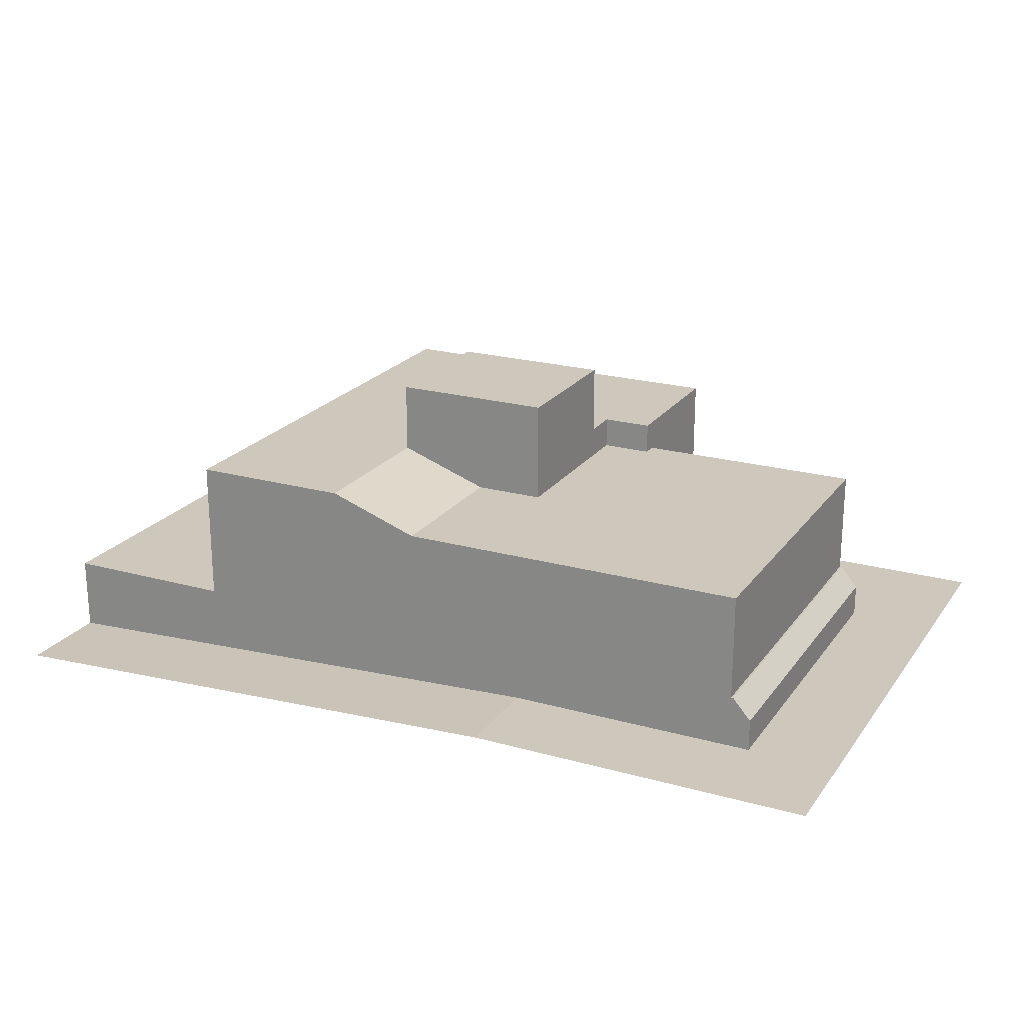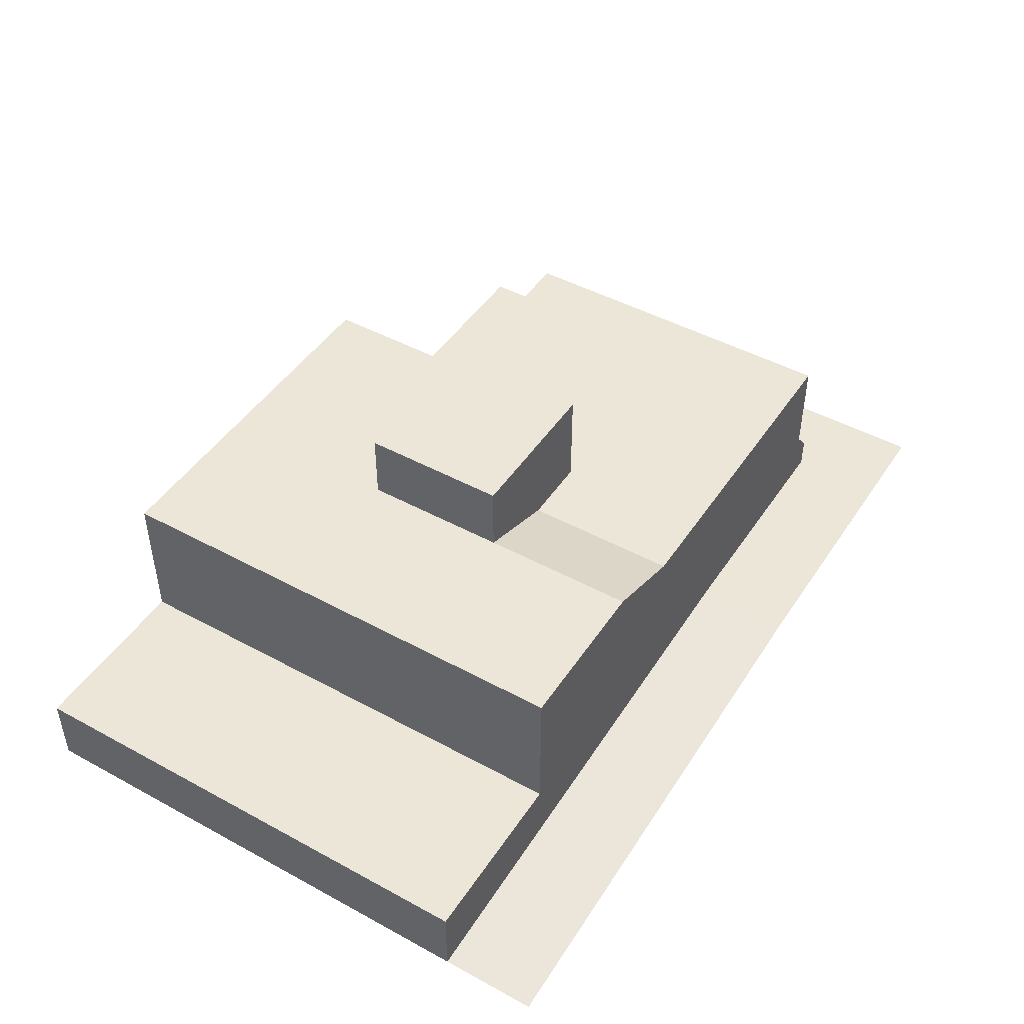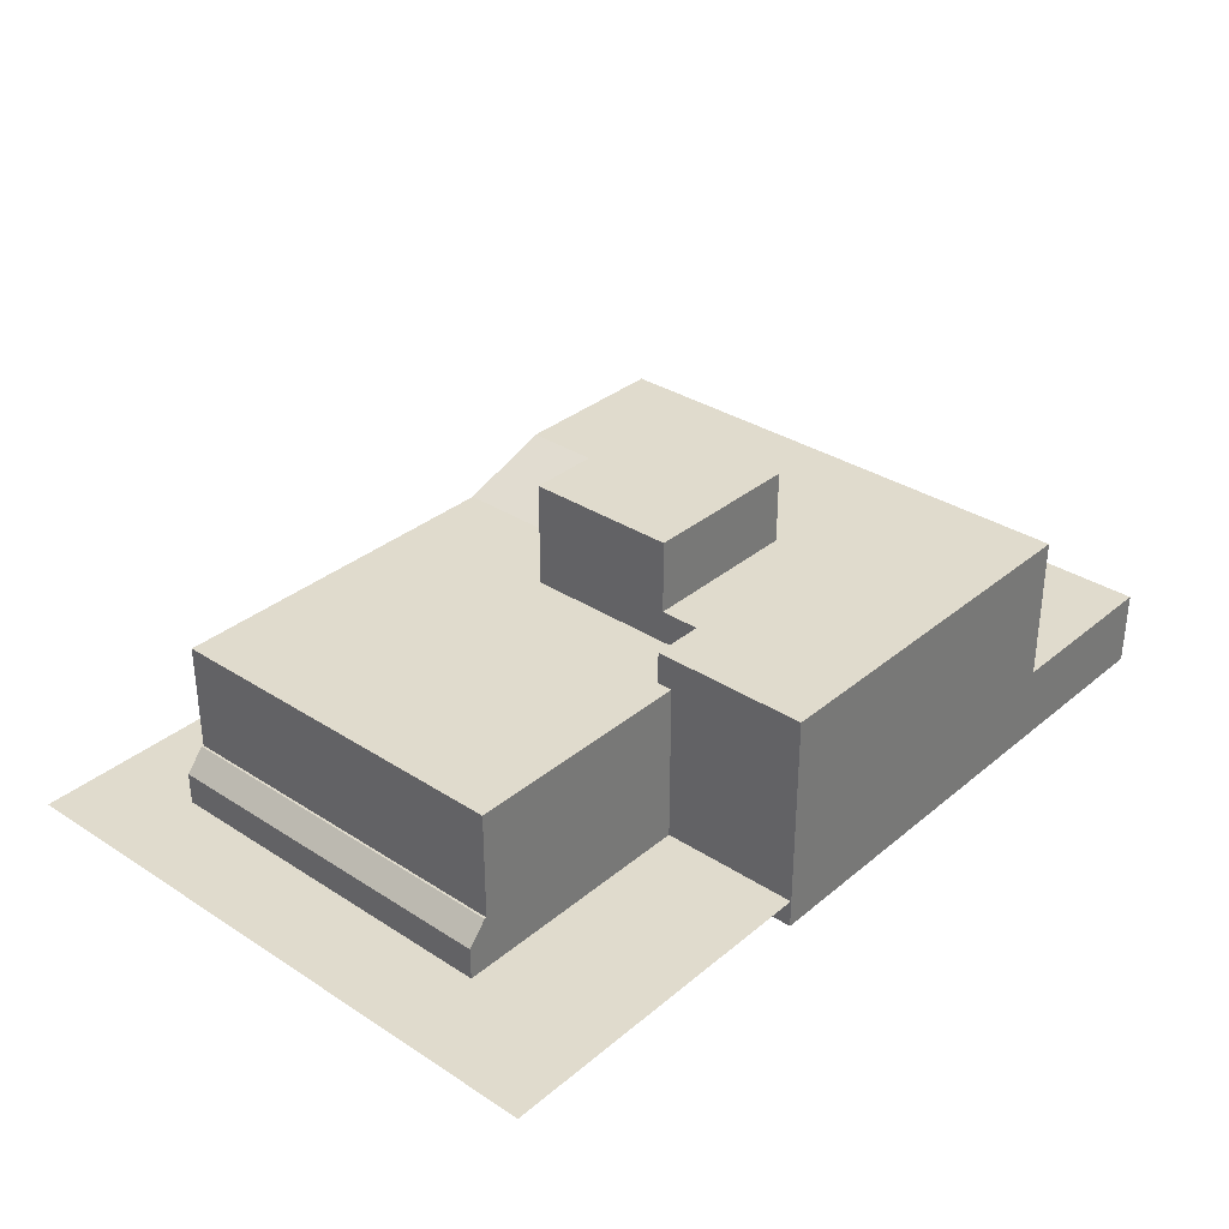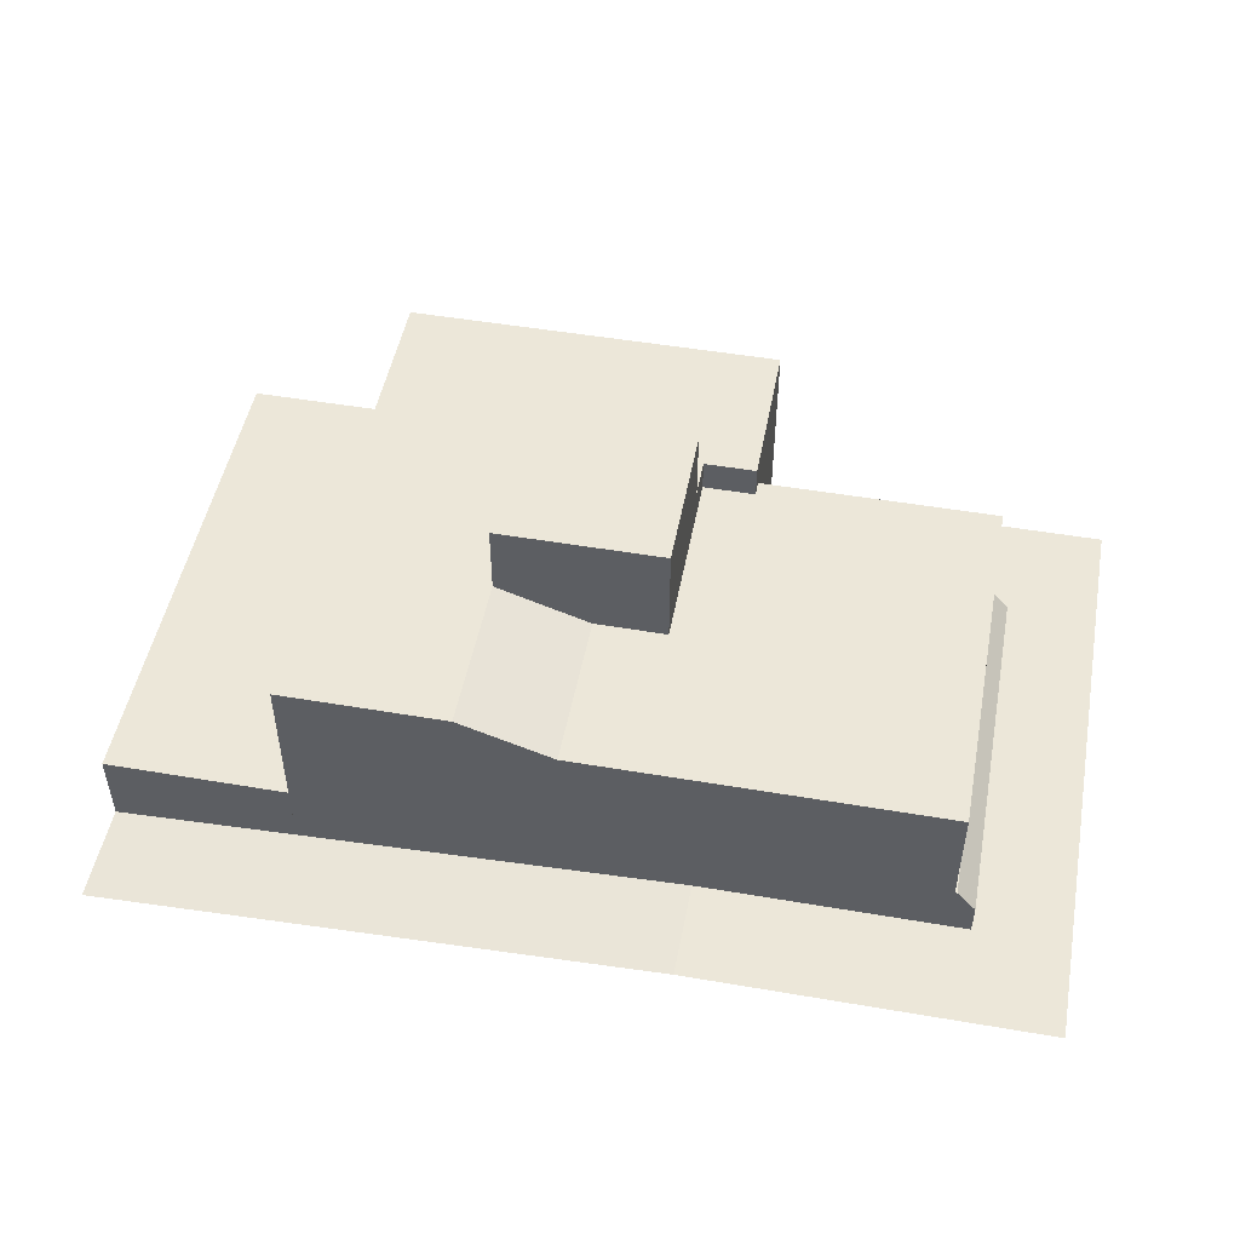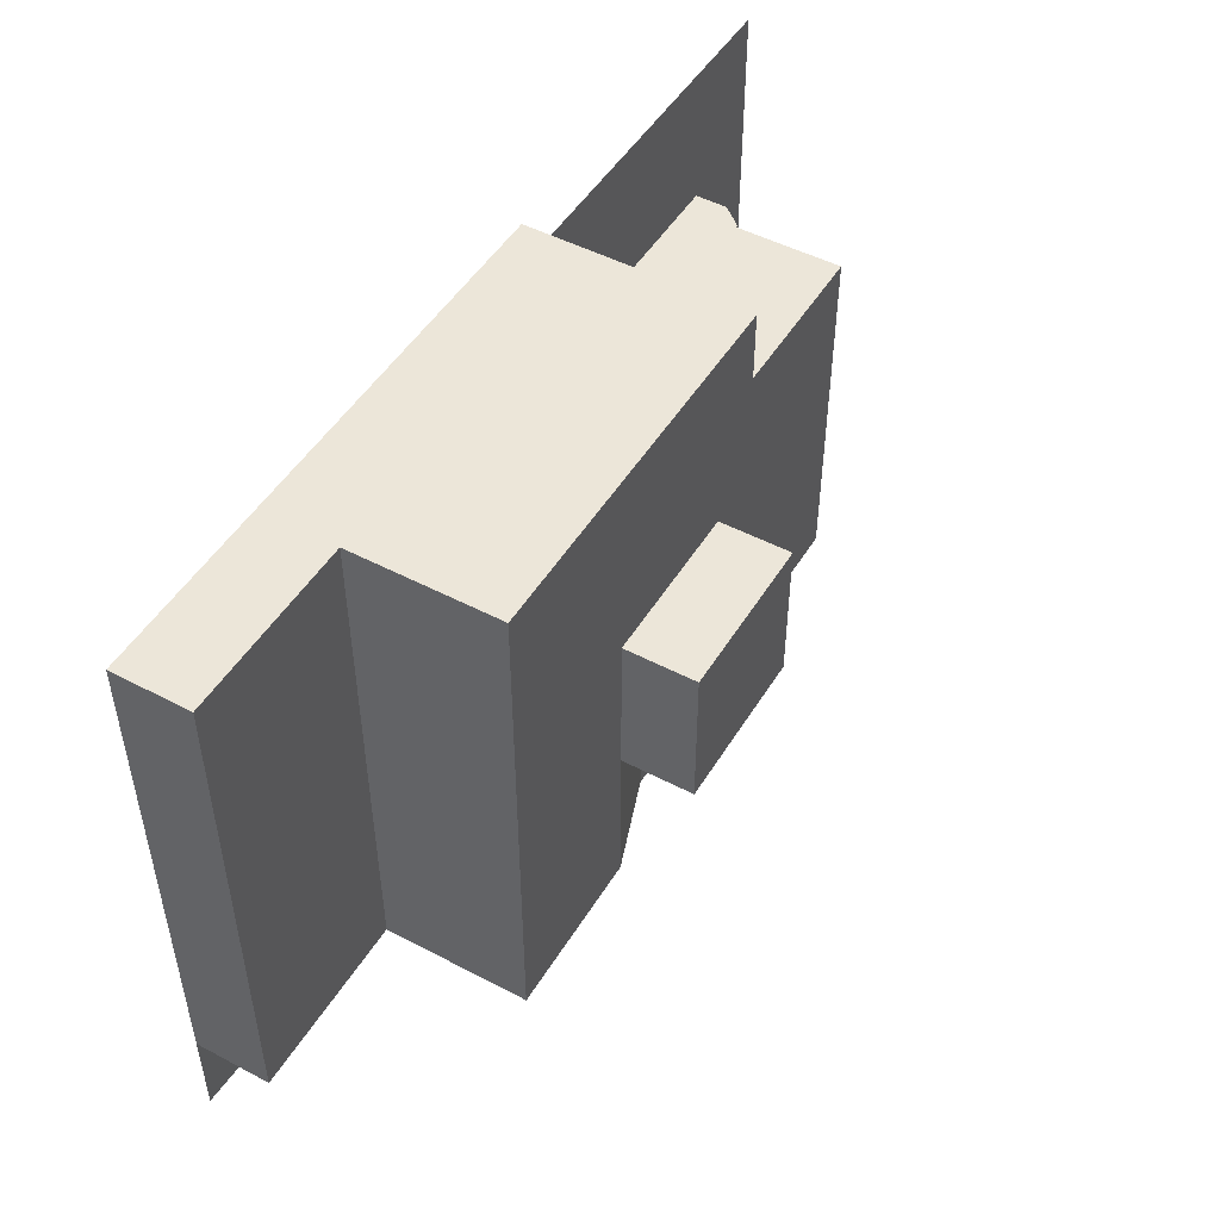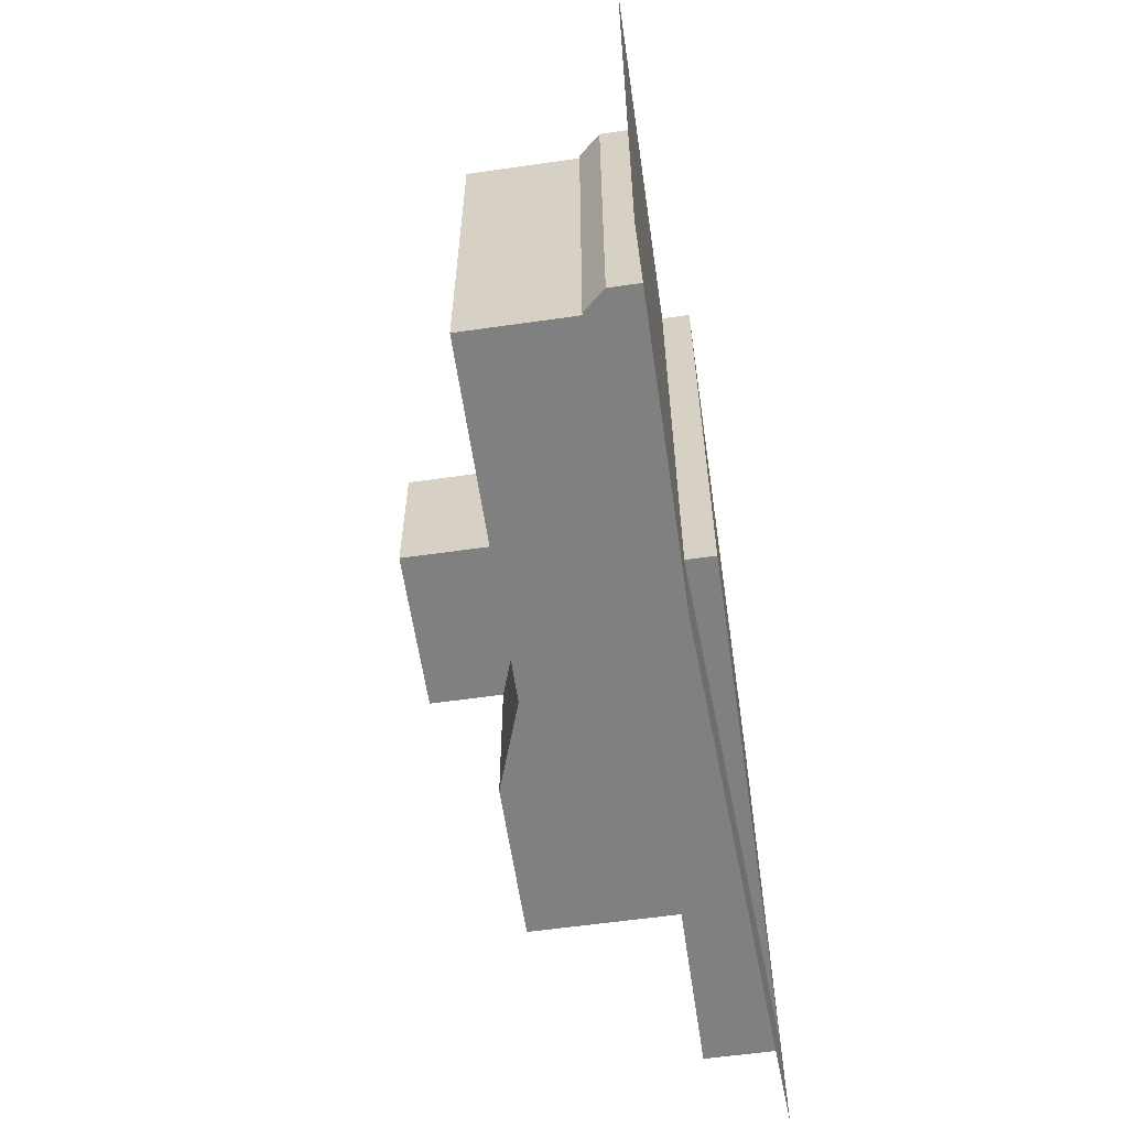
<metadata>
{"format":"obj","ext":"obj","renderer":"f3d","projection":"perspective","resolution":1024,"background":"white","views":[{"elev":21.8,"azim":-153.9,"up":"+Y"},{"elev":46.4,"azim":121.8,"up":"+Y"},{"elev":33.3,"azim":-48.5,"up":"+Y"},{"elev":49.6,"azim":-169.3,"up":"+Y"},{"elev":49.0,"azim":120.3,"up":"+Z"},{"elev":-60.0,"azim":-81.7,"up":"+Z"}]}
</metadata>
<code>
o Plane
v 0.1624 0 0.001156
v 0.1624 0 -1.395
v 1.211 0 0.001156
v 1.211 0 -1.395
v 0.1624 0.6152 0.001156
v 1.211 0.6152 -1.395
v 1.211 0.6152 0.001156
v 0.1624 0 -0.4315
v 1.211 0 -0.4315
v 0.1624 0.6152 -0.4315
v 1.211 0.6152 -0.4315
v 0.3057 0 -1.395
v 0.3057 0 0.001156
v 0.3057 0.6152 0.001156
v 0.3057 0 -0.4315
v 0.3057 0.6152 -0.4315
v 1.211 0.6152 -0.5397
v 0.1624 0 -0.5397
v 1.211 0 -0.5397
v 0.3057 0 -0.5397
v 0.3057 0.6152 -0.5397
v 1.211 0.6152 -0.9553
v 0.1624 0 -0.9553
v 1.211 0 -0.9553
v 0.3057 0 -0.9553
v 0.7586 0 0.001156
v 0.7586 0.6152 0.001156
v 0.7586 0 -0.4315
v 0.7586 0 -1.395
v 0.7586 0.6152 -1.395
v 0.7586 0.6152 -0.4315
v 0.7586 0 -0.5397
v 0.7586 0.6152 -0.5397
v 0.7586 0 -0.9553
v 0.7586 0.6152 -0.9553
v 0.7586 0.8144 -0.5397
v 0.3057 0.8144 -0.5397
v 0.3057 0.8144 -0.9553
v 0.7586 0.8144 -0.9553
v 0.3057 0.526 -1.395
v 0.1624 0.526 -1.395
v 0.1624 0.526 -0.5397
v 0.1624 0.526 -0.4315
v 0.3057 0.526 -0.4315
v 0.7586 0.526 -1.395
v 0.3057 0.526 -0.9553
v 0.1624 0.526 -0.9553
v 0.3057 0.526 -0.5397
v 0.7586 0.526 -0.9553
v 0.5024 0 -1.395
v 0.5024 0.6152 -0.4315
v 0.5024 0.6152 -0.5397
v 0.5024 0 0.001156
v 0.5024 0.6152 0.001156
v 0.5024 0 -0.4315
v 0.5024 0 -0.5397
v 0.5024 0 -0.9553
v 0.5024 0.8144 -0.5397
v 0.5024 0.8144 -0.9553
v 0.5024 0.526 -1.395
v 0.5024 0.526 -0.9553
f 11 7 3 9
f 13 14 5 1
f 35 22 6 30
f 29 45 30 6 4
f 23 47 41 2
f 34 29 4 24
f 26 28 9 3
f 1 5 10 43 8
f 27 7 11 31
f 17 11 9 19
f 5 14 16 10
f 1 8 15 13
f 23 2 12 25
f 2 41 40 12
f 8 43 42 18
f 53 54 14 13
f 10 16 44 43
f 8 18 20 15
f 22 17 19 24
f 28 32 19 9
f 31 11 17 33
f 6 22 24 4
f 18 23 25 20
f 32 34 24 19
f 18 42 47 23
f 33 17 22 35
f 21 37 38 46 48
f 56 57 34 32
f 51 31 33 52
f 55 56 32 28
f 3 7 27 26
f 54 27 31 51
f 53 55 28 26
f 57 50 29 34
f 50 60 45 29
f 16 21 48 44
f 58 36 39 59
f 52 33 36 58
f 61 59 39 35 49
f 33 35 39 36
f 47 46 40 41
f 43 44 48 42
f 42 48 46 47
f 46 61 60 40
f 46 38 59 61
f 21 52 58 37
f 37 58 59 38
f 12 40 60 50
f 25 12 50 57
f 13 15 55 53
f 14 54 51 16
f 15 20 56 55
f 16 51 52 21
f 20 25 57 56
f 26 27 54 53
f 61 35 30 60
f 60 30 45
o Plane.001
v -0.8004 0.07832 0
v 0.1624 0.07832 0
v -0.8004 0.07832 -1.664
v 0.1624 0.07832 -1.664
v 1.71 0 0
v 1.71 0 -1.664
f 62 63 65 64
f 65 63 66 67
o Plane.003
v 0.1624 0.07832 -1.395
v 0.1624 0.07832 -0.3887
v -0.4914 0.07832 -1.395
v -0.4914 0.07832 -0.3887
v 0.1624 0.526 -0.3887
v 0.1624 0.526 -1.395
v -0.4914 0.526 -1.395
v -0.4914 0.526 -0.3887
f 69 71 70 68
f 72 73 74 75
f 68 70 74 73
f 70 71 75 74
f 71 69 72 75
f 69 68 73 72
o Cube
v -0.5488 0.07832 -0.3887
v -0.5488 0.07832 -1.395
v -0.4914 0.07832 -0.3887
v -0.4914 0.2276 -0.3887
v -0.4914 0.07832 -1.395
v -0.4914 0.2276 -1.395
v -0.4974 0.2276 -0.3887
v -0.5488 0.1681 -0.3887
v -0.5488 0.1681 -1.395
v -0.4974 0.2276 -1.395
f 81 85 82 79
f 80 81 79 78
f 76 83 84 77
f 77 80 78 76
f 77 84 85 81 80
f 82 85 84 83
f 78 79 82 83 76
o Plane.002
v 1.211 0 0.001156
v 1.71 0 0.001156
v 1.211 0 -1.395
v 1.71 0 -1.395
v 1.211 0.2109 -1.395
v 1.211 0.2109 0.001156
v 1.71 0.2109 0.001156
v 1.71 0.2109 -1.395
f 86 88 89 87
f 91 92 93 90
f 87 89 93 92
f 88 86 91 90
f 89 88 90 93
f 86 87 92 91

</code>
